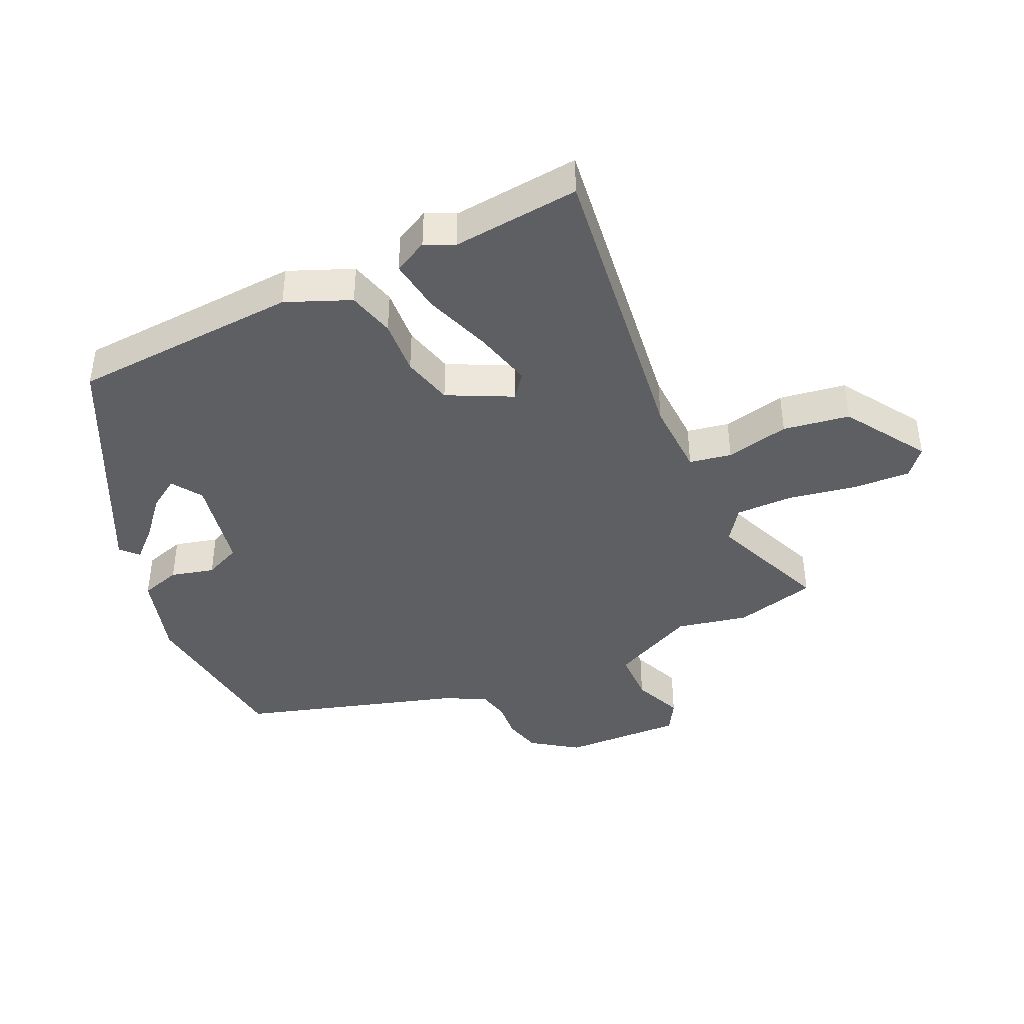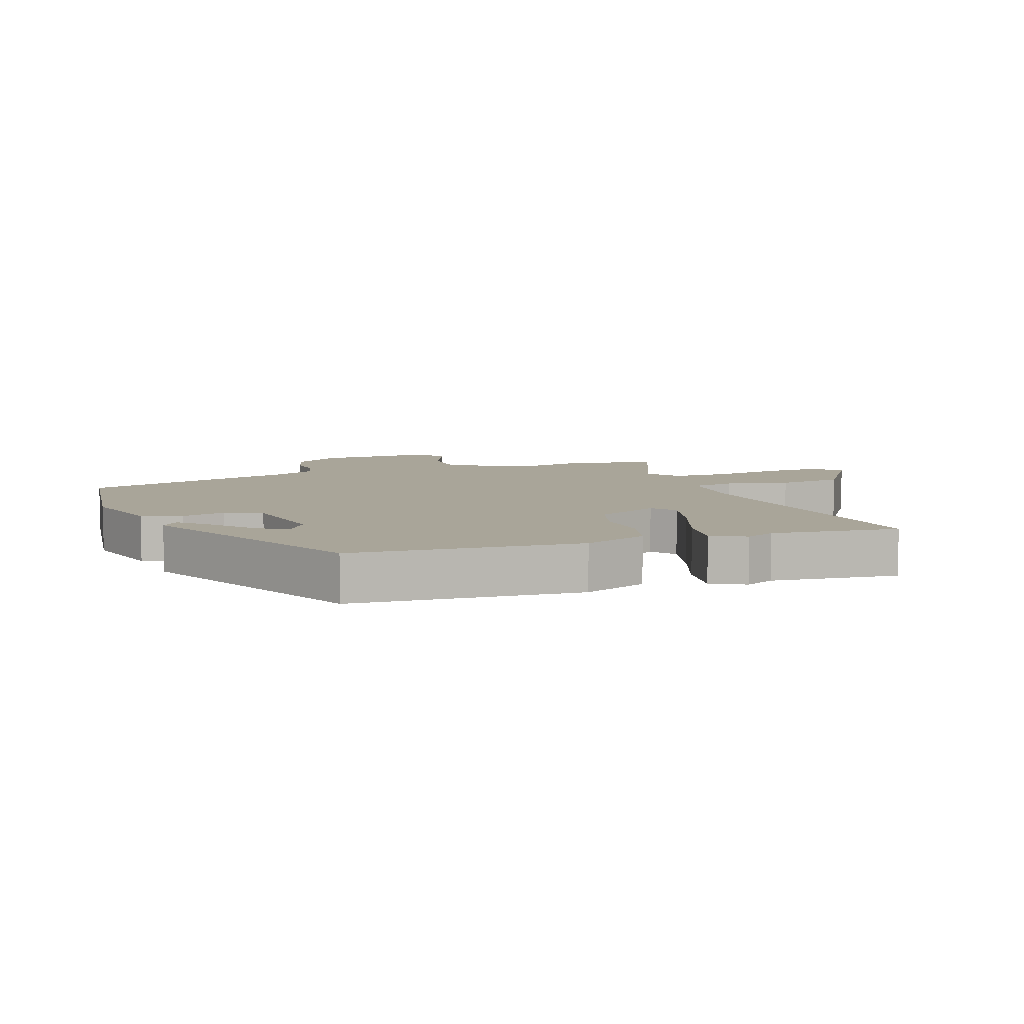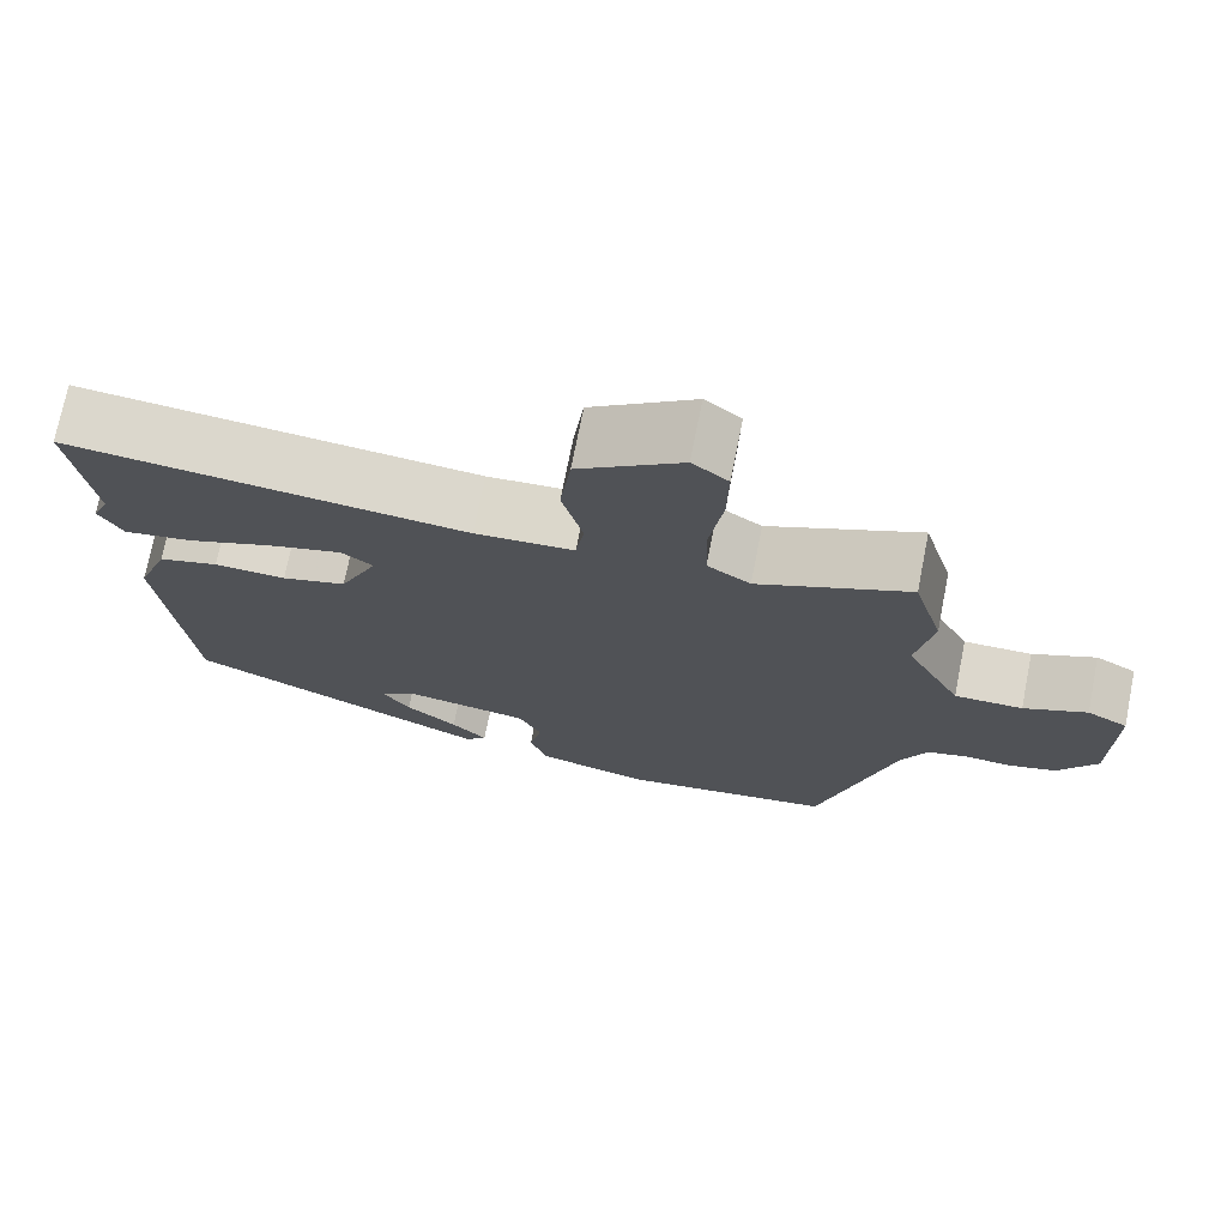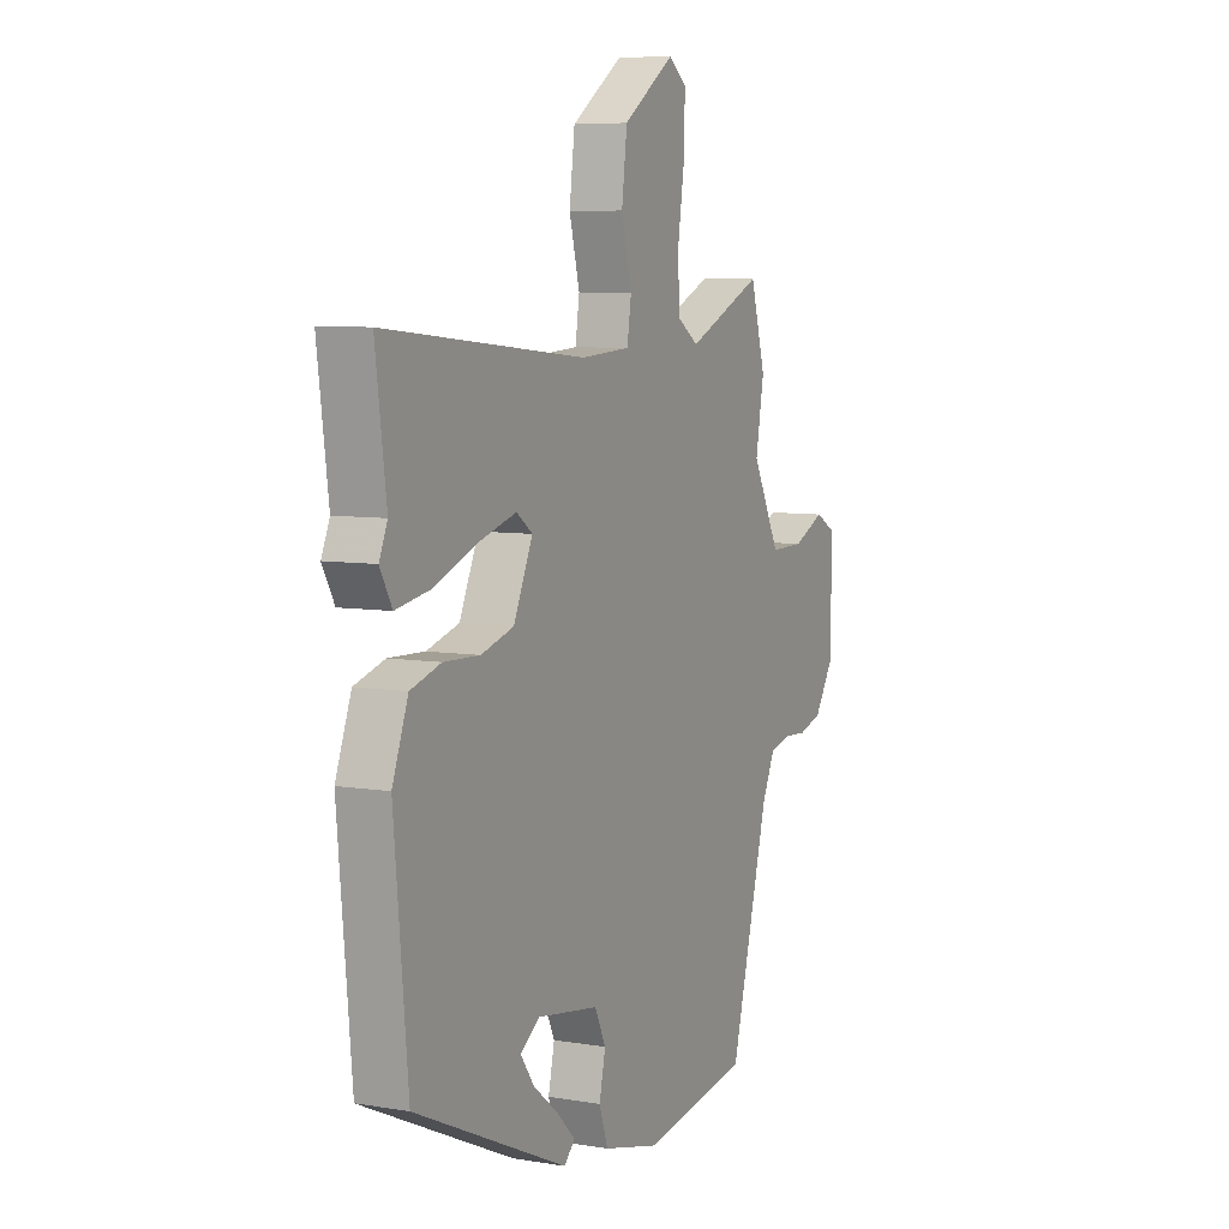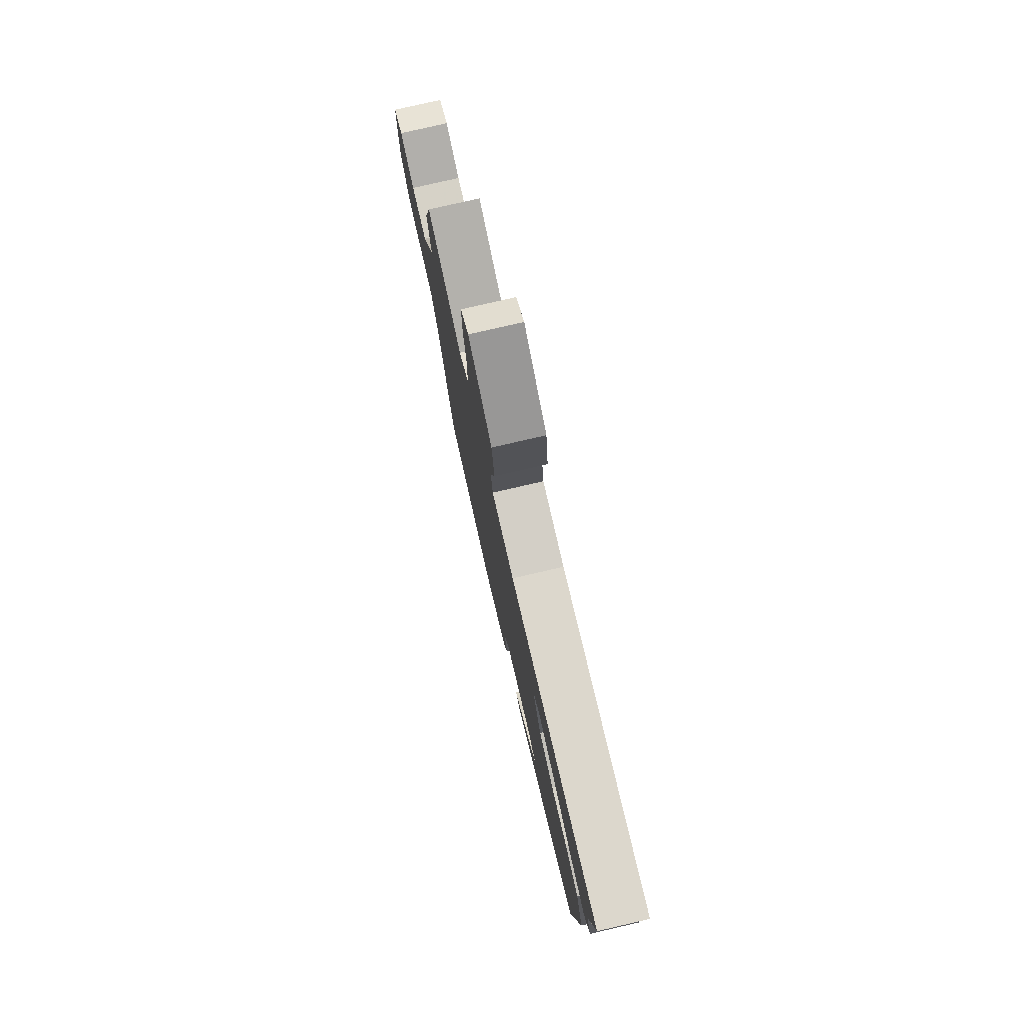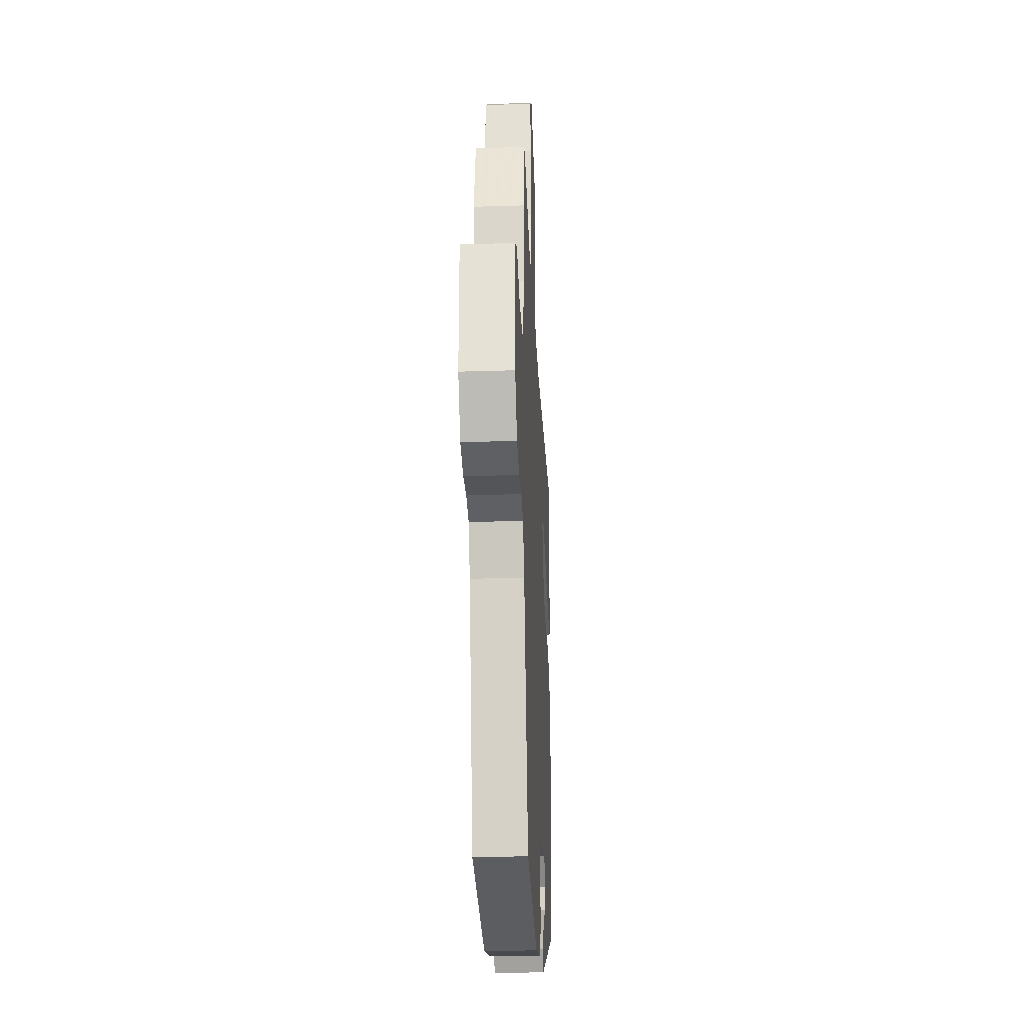
<metadata>
{"format":"obj","ext":"obj","renderer":"f3d","projection":"perspective","resolution":1024,"background":"white","views":[{"elev":-41.6,"azim":-67.1,"up":"+Y"},{"elev":7.4,"azim":-111.0,"up":"+Y"},{"elev":72.9,"azim":11.2,"up":"+Z"},{"elev":7.0,"azim":-64.1,"up":"+Z"},{"elev":78.0,"azim":-103.0,"up":"+Z"},{"elev":-27.4,"azim":92.8,"up":"+Z"}]}
</metadata>
<code>
v -0.478 0.07 0.334
v -0.504 0.07 0.532
v -0.023 0.07 0.486
v 0.096 0.07 0.494
v 0.106 0.07 0.56
v 0.081 0.07 0.658
v 0.094 0.07 0.762
v 0.218 0.07 0.848
v 0.261 0.07 0.814
v 0.259 0.07 0.725
v 0.243 0.07 0.618
v 0.245 0.07 0.528
v 0.297 0.07 0.493
v 0.479 0.07 0.574
v 0.515 0.07 0.448
v 0.495 0.07 0.336
v 0.562 0.07 0.207
v 0.644 0.07 0.208
v 0.72 0.07 0.243
v 0.769 0.07 0.216
v 0.768 0.07 0.03
v 0.721 0.07 -0.043
v 0.664 0.07 -0.06
v 0.607 0.07 -0.057
v 0.558 0.07 -0.07
v 0.527 0.07 -0.136
v 0.435 0.07 -0.479
v 0.175 0.07 -0.52
v 0.04 0.07 -0.486
v 0.019 0.07 -0.424
v 0.034 0.07 -0.356
v 0.007 0.07 -0.3
v -0.141 0.07 -0.277
v -0.187 0.07 -0.31
v -0.155 0.07 -0.356
v -0.093 0.07 -0.406
v -0.05 0.07 -0.449
v -0.076 0.07 -0.475
v -0.443 0.07 -0.309
v -0.476 0.07 0.046
v -0.438 0.07 0.147
v -0.365 0.07 0.169
v -0.278 0.07 0.166
v -0.2 0.07 0.189
v -0.154 0.07 0.29
v -0.192 0.07 0.318
v -0.281 0.07 0.292
v -0.385 0.07 0.251
v -0.469 0.07 0.236
v -0.498 0.07 0.288
v -0.478 0 0.334
v -0.504 0 0.532
v -0.023 0 0.486
v 0.096 0 0.494
v 0.106 0 0.56
v 0.081 0 0.658
v 0.094 0 0.762
v 0.218 0 0.848
v 0.261 0 0.814
v 0.259 0 0.725
v 0.243 0 0.618
v 0.245 0 0.528
v 0.297 0 0.493
v 0.479 0 0.574
v 0.515 0 0.448
v 0.495 0 0.336
v 0.562 0 0.207
v 0.644 0 0.208
v 0.72 0 0.243
v 0.769 0 0.216
v 0.768 0 0.03
v 0.721 0 -0.043
v 0.664 0 -0.06
v 0.607 0 -0.057
v 0.558 0 -0.07
v 0.527 0 -0.136
v 0.435 0 -0.479
v 0.175 0 -0.52
v 0.04 0 -0.486
v 0.019 0 -0.424
v 0.034 0 -0.356
v 0.007 0 -0.3
v -0.141 0 -0.277
v -0.187 0 -0.31
v -0.155 0 -0.356
v -0.093 0 -0.406
v -0.05 0 -0.449
v -0.076 0 -0.475
v -0.443 0 -0.309
v -0.476 0 0.046
v -0.438 0 0.147
v -0.365 0 0.169
v -0.278 0 0.166
v -0.2 0 0.189
v -0.154 0 0.29
v -0.192 0 0.318
v -0.281 0 0.292
v -0.385 0 0.251
v -0.469 0 0.236
v -0.498 0 0.288
f 49 50 1
f 48 49 1
f 47 48 1
f 1 2 3
f 47 1 3
f 46 47 3
f 45 46 3 4
f 44 45 4
f 41 42 43
f 40 41 43
f 39 40 43
f 39 43 44
f 37 38 39
f 36 37 39
f 35 36 39
f 34 35 39
f 39 44 4
f 34 39 4
f 33 34 4
f 29 30 31
f 28 29 31
f 27 28 31
f 26 27 31
f 25 26 31 32
f 22 23 24
f 21 22 24
f 20 21 24
f 19 20 24
f 18 19 24
f 17 18 24 25
f 32 33 4
f 25 32 4
f 17 25 4
f 16 17 4
f 9 10 11
f 8 9 11
f 7 8 11
f 6 7 11
f 5 6 11
f 5 11 12
f 4 5 12 13
f 13 14 15 16
f 4 13 16
f 51 100 99
f 51 99 98
f 51 98 97
f 53 52 51
f 53 51 97
f 53 97 96
f 54 53 96 95
f 54 95 94
f 93 92 91
f 93 91 90
f 93 90 89
f 94 93 89
f 89 88 87
f 89 87 86
f 89 86 85
f 89 85 84
f 54 94 89
f 54 89 84
f 54 84 83
f 81 80 79
f 81 79 78
f 81 78 77
f 81 77 76
f 82 81 76 75
f 74 73 72
f 74 72 71
f 74 71 70
f 74 70 69
f 74 69 68
f 75 74 68 67
f 54 83 82
f 54 82 75
f 54 75 67
f 54 67 66
f 61 60 59
f 61 59 58
f 61 58 57
f 61 57 56
f 61 56 55
f 62 61 55
f 63 62 55 54
f 66 65 64 63
f 66 63 54
f 1 51 52 2
f 2 52 53 3
f 3 53 54 4
f 4 54 55 5
f 5 55 56 6
f 6 56 57 7
f 7 57 58 8
f 8 58 59 9
f 9 59 60 10
f 10 60 61 11
f 11 61 62 12
f 12 62 63 13
f 13 63 64 14
f 14 64 65 15
f 15 65 66 16
f 16 66 67 17
f 17 67 68 18
f 18 68 69 19
f 19 69 70 20
f 20 70 71 21
f 21 71 72 22
f 22 72 73 23
f 23 73 74 24
f 24 74 75 25
f 25 75 76 26
f 26 76 77 27
f 27 77 78 28
f 28 78 79 29
f 29 79 80 30
f 30 80 81 31
f 31 81 82 32
f 32 82 83 33
f 33 83 84 34
f 34 84 85 35
f 35 85 86 36
f 36 86 87 37
f 37 87 88 38
f 38 88 89 39
f 39 89 90 40
f 40 90 91 41
f 41 91 92 42
f 42 92 93 43
f 43 93 94 44
f 44 94 95 45
f 45 95 96 46
f 46 96 97 47
f 47 97 98 48
f 48 98 99 49
f 49 99 100 50
f 50 100 51 1

</code>
